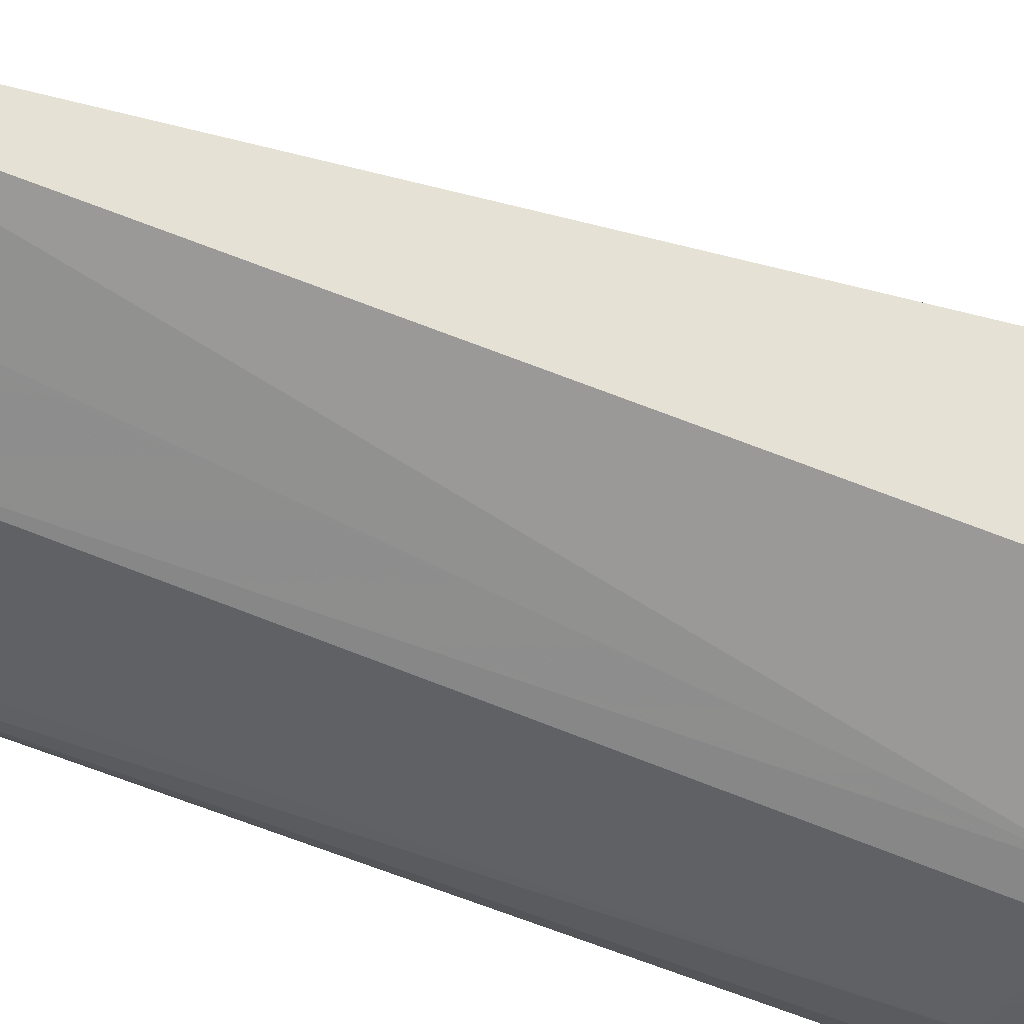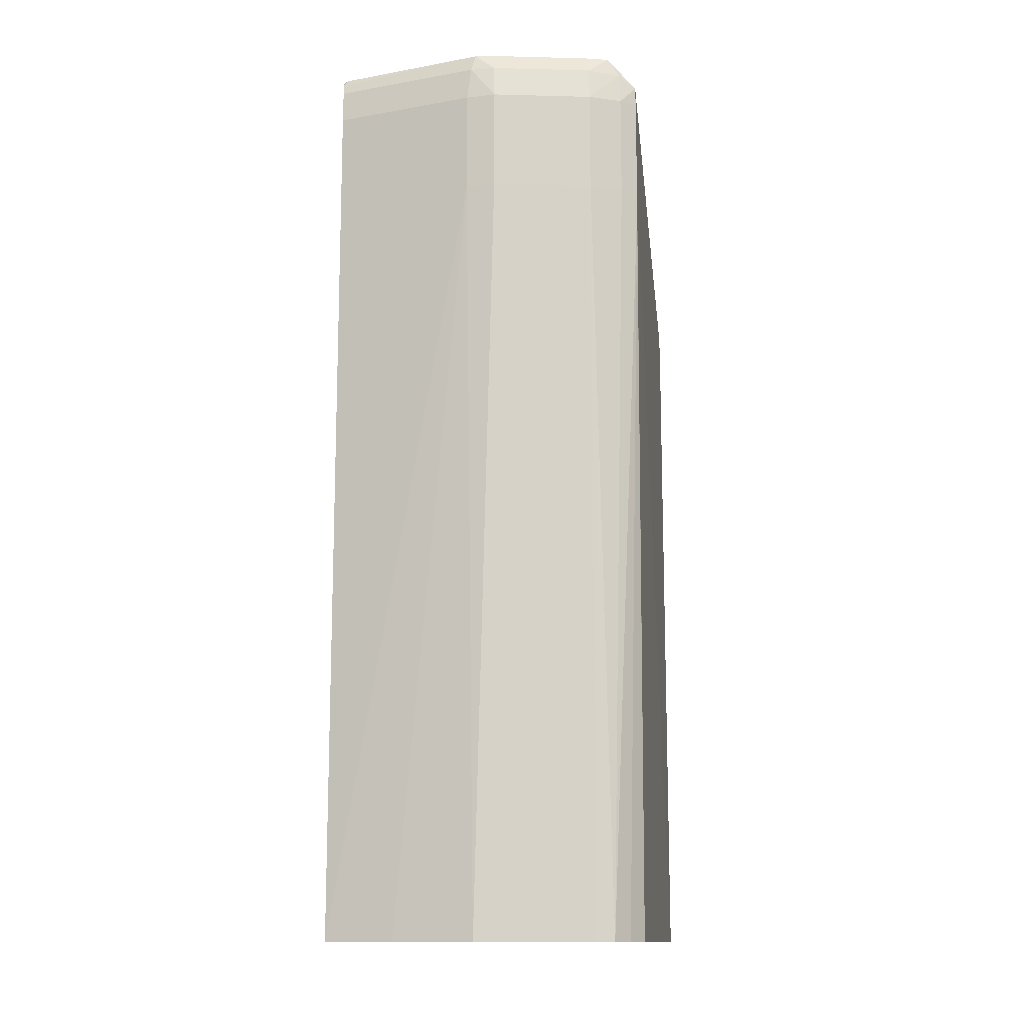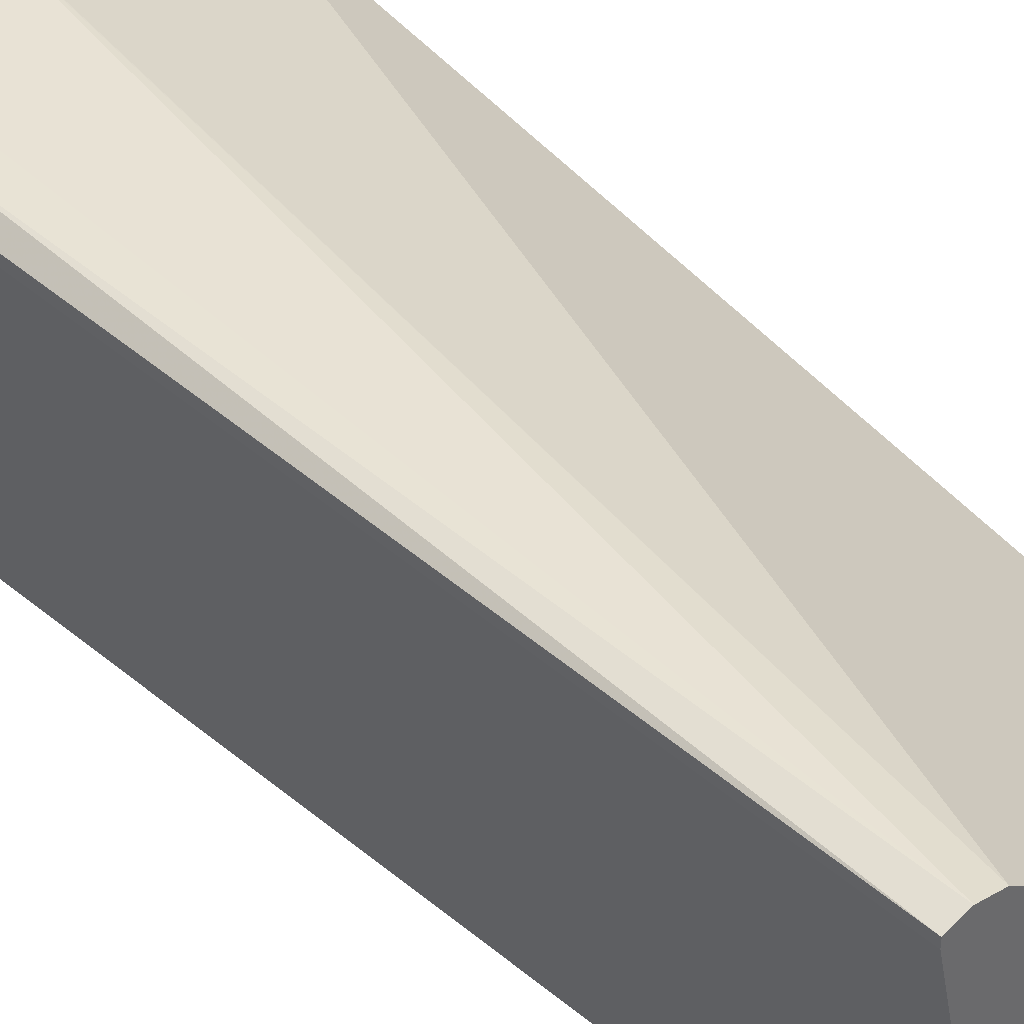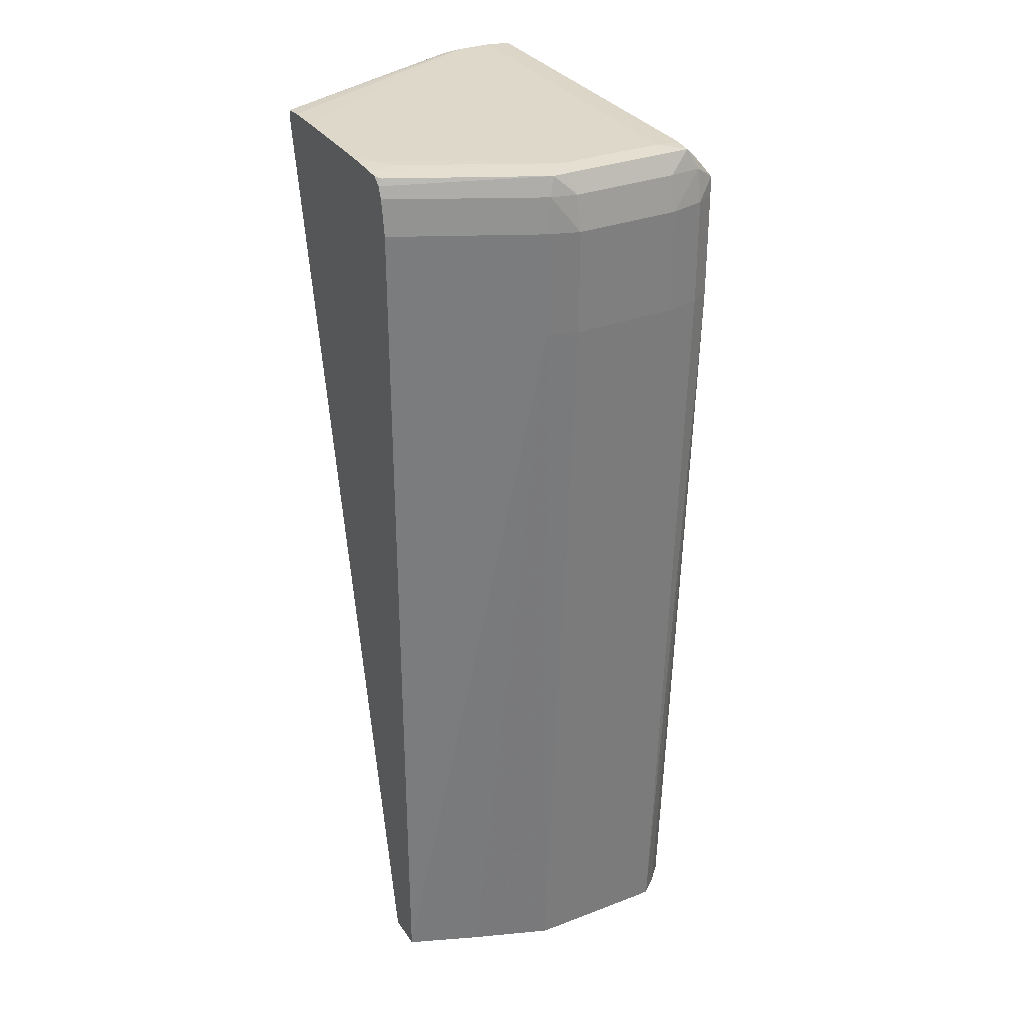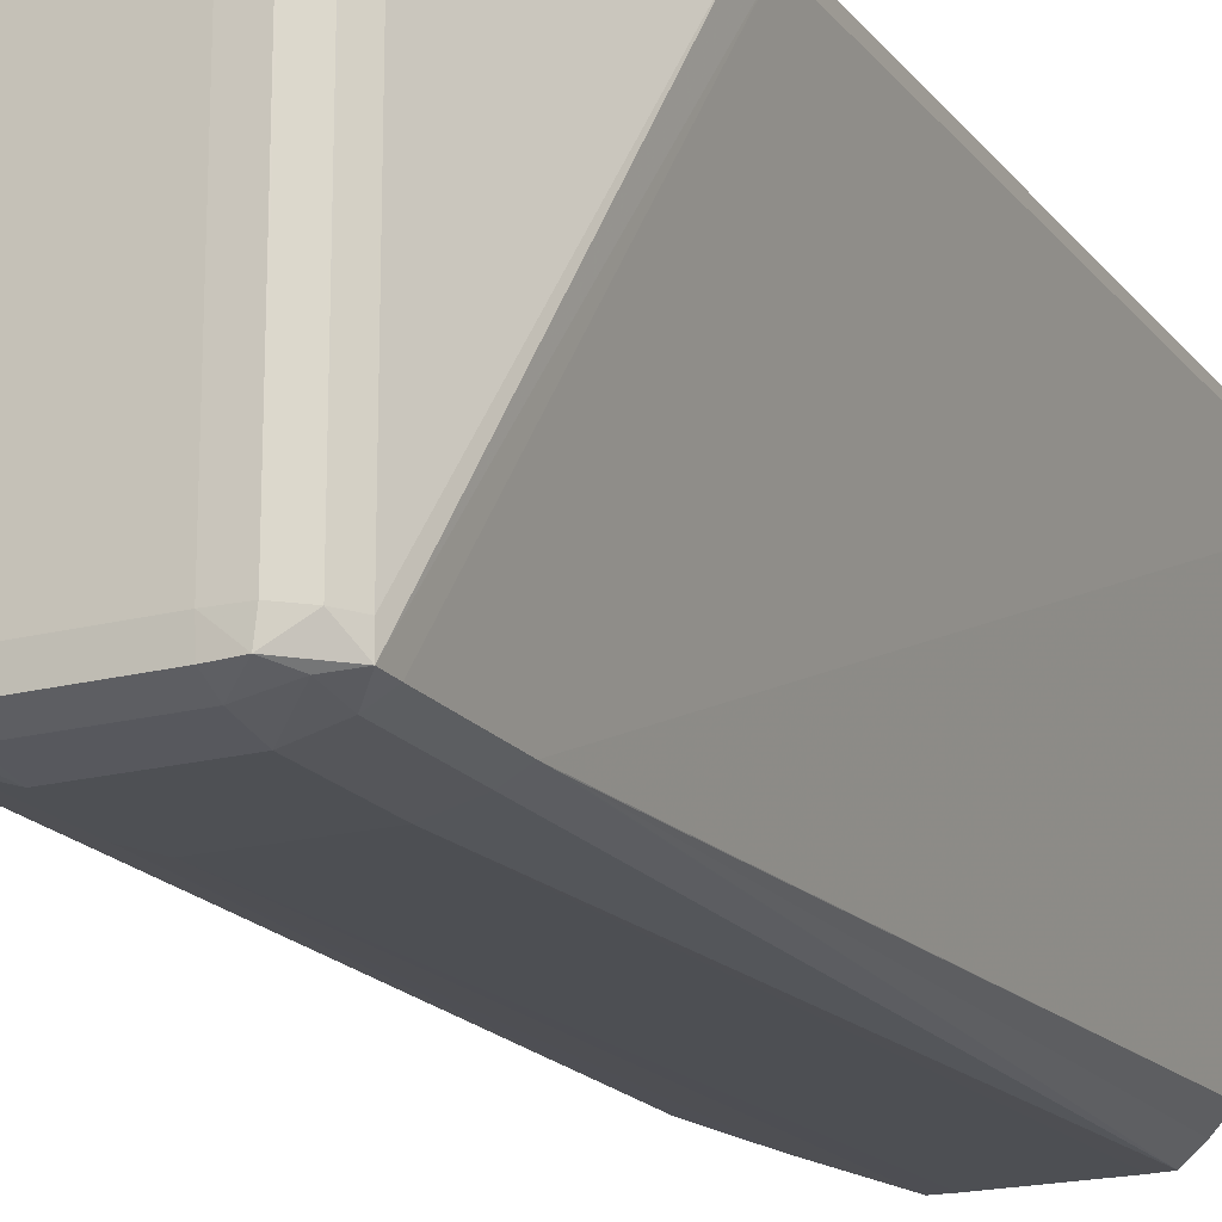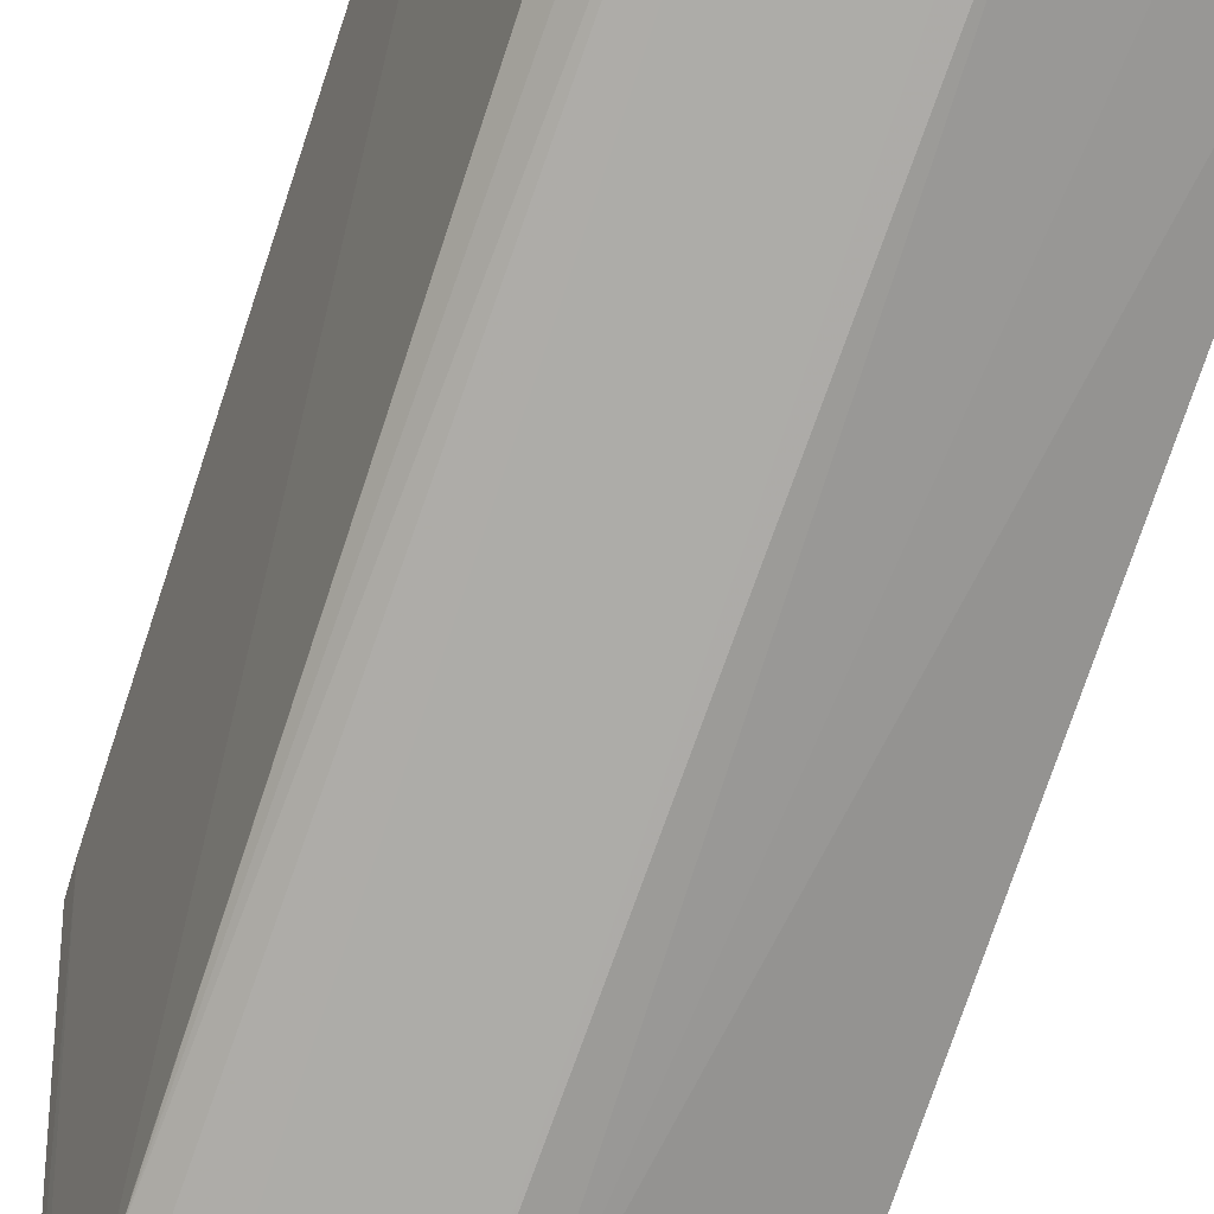
<metadata>
{"format":"obj","ext":"obj","renderer":"f3d","projection":"perspective","resolution":1024,"background":"white","views":[{"elev":-45.3,"azim":-116.3,"up":"+Y"},{"elev":-13.0,"azim":-3.4,"up":"+Z"},{"elev":40.3,"azim":137.2,"up":"+Y"},{"elev":31.6,"azim":-28.2,"up":"+Z"},{"elev":-18.9,"azim":26.3,"up":"+Y"},{"elev":-75.4,"azim":161.6,"up":"+Y"}]}
</metadata>
<code>
v 0.6461 -0.4066 0.4547
v 0.6363 -0.3982 0.4776
v 0.6456 -0.407 0.471
v 0.6461 -0.4131 0.4547
v 0.6461 -0.4082 -0.01071
v 0.6159 -0.3982 0.4769
v 0.6329 -0.3982 0.4993
v 0.6336 -0.4046 -0.01071
v 0.6456 -0.4124 0.471
v 0.6006 -0.3982 0.5797
v 0.6004 -0.6344 0.579
v 0.6006 -0.6346 0.5662
v 0.6461 -0.4131 -0.01071
v 0.615 -0.3982 0.4779
v 0.6318 -0.405 -0.01071
v 0.5332 -0.3982 0.5773
v 0.6006 -0.6228 0.5797
v 0.5943 -0.3982 0.5901
v 0.5938 -0.6228 0.5909
v 0.581 -0.6351 0.6004
v 0.5887 -0.6374 0.5872
v 0.589 -0.6408 0.5662
v 0.6006 -0.6346 0.4993
v 0.6006 -0.6135 -0.01071
v 0.6191 -0.4074 -0.01071
v 0.5331 -0.3982 0.5782
v 0.5938 -0.3982 0.5909
v 0.5834 -0.3982 0.6
v 0.5826 -0.6228 0.6007
v 0.5667 -0.6418 0.5885
v 0.5667 -0.6228 0.6019
v 0.5667 -0.6357 0.6007
v 0.5667 -0.6462 0.5662
v 0.589 -0.6408 0.4993
v 0.5789 -0.6342 -0.01071
v 0.6004 -0.6344 0.487
v 0.5913 -0.6233 -0.01071
v 0.393 -0.5726 -0.01071
v 0.393 -0.4546 0.5911
v 0.531 -0.3982 0.5885
v 0.5826 -0.3982 0.6007
v 0.4999 -0.6418 0.5885
v 0.5667 -0.3982 0.6019
v 0.4999 -0.6228 0.6019
v 0.4999 -0.6357 0.6007
v 0.4999 -0.6462 0.5662
v 0.5667 -0.6462 0.4993
v 0.5682 -0.6344 -0.01071
v 0.59 -0.6246 -0.01071
v 0.393 -0.5972 -0.01071
v 0.393 -0.4546 0.6004
v 0.5311 -0.3982 0.6007
v 0.4872 -0.6351 0.6004
v 0.4838 -0.6379 0.5885
v 0.5444 -0.3982 0.6019
v 0.393 -0.5559 0.6019
v 0.4107 -0.5782 0.6018
v 0.393 -0.5784 0.6011
v 0.393 -0.586 0.6005
v 0.4812 -0.6401 0.5662
v 0.4999 -0.6462 0.4993
v 0.5667 -0.6344 -0.01071
v 0.4366 -0.6148 -0.01071
v 0.4812 -0.6401 0.4993
v 0.393 -0.5974 0.5485
v 0.393 -0.4668 0.6016
v 0.532 -0.3982 0.6009
v 0.3957 -0.5903 0.6003
v 0.393 -0.5911 0.5961
v 0.393 -0.5938 0.5888
v 0.393 -0.5974 0.5662
v 0.393 -0.4891 0.6019
v 0.488 -0.6342 -0.01071
v 0.4999 -0.6344 -0.01071
v 0.4389 -0.6157 -0.01071
f 1 2 3
f 1 3 9
f 1 9 4
f 1 4 13
f 1 13 5
f 1 5 2
f 2 6 14
f 2 14 16
f 2 16 26
f 2 26 40
f 2 40 52
f 2 52 67
f 2 67 55
f 2 55 43
f 2 43 41
f 2 41 28
f 2 28 27
f 2 27 18
f 2 18 10
f 2 10 7
f 2 7 3
f 2 5 8
f 2 8 6
f 3 7 10
f 3 10 17
f 3 17 9
f 4 9 11
f 4 11 12
f 4 12 23
f 4 23 13
f 5 13 24
f 5 24 37
f 5 37 49
f 5 49 35
f 5 35 48
f 5 48 62
f 5 62 74
f 5 74 73
f 5 73 75
f 5 75 63
f 5 63 50
f 5 50 38
f 5 38 25
f 5 25 15
f 5 15 8
f 6 8 14
f 8 15 16
f 8 16 14
f 9 17 11
f 10 18 17
f 11 17 19
f 11 19 20
f 11 20 21
f 11 21 22
f 11 22 12
f 12 22 34
f 12 34 23
f 13 23 24
f 15 25 16
f 16 25 26
f 17 18 19
f 18 27 19
f 19 27 28
f 19 28 29
f 19 29 20
f 20 30 21
f 20 29 31
f 20 31 32
f 20 32 30
f 21 30 33
f 21 33 22
f 22 33 47
f 22 47 34
f 23 34 35
f 23 35 36
f 23 36 24
f 24 36 37
f 25 38 39
f 25 39 40
f 25 40 26
f 28 41 29
f 29 41 43
f 29 43 31
f 30 32 45
f 30 45 42
f 30 42 46
f 30 46 33
f 31 43 55
f 31 55 72
f 31 72 56
f 31 56 44
f 31 44 45
f 31 45 32
f 33 46 61
f 33 61 47
f 34 47 35
f 35 49 36
f 35 47 48
f 36 49 37
f 38 50 65
f 38 65 71
f 38 71 70
f 38 70 69
f 38 69 59
f 38 59 58
f 38 58 56
f 38 56 72
f 38 72 66
f 38 66 51
f 38 51 39
f 39 51 40
f 40 51 52
f 42 45 53
f 42 53 54
f 42 54 46
f 44 56 57
f 44 57 58
f 44 58 59
f 44 59 53
f 44 53 45
f 46 54 60
f 46 60 64
f 46 64 61
f 47 61 74
f 47 74 62
f 47 62 48
f 50 63 64
f 50 64 65
f 51 66 55
f 51 55 67
f 51 67 52
f 53 59 68
f 53 68 69
f 53 69 54
f 54 69 70
f 54 70 71
f 54 71 60
f 55 66 72
f 56 58 57
f 59 69 68
f 60 71 65
f 60 65 64
f 61 64 73
f 61 73 74
f 63 75 64
f 64 75 73

</code>
